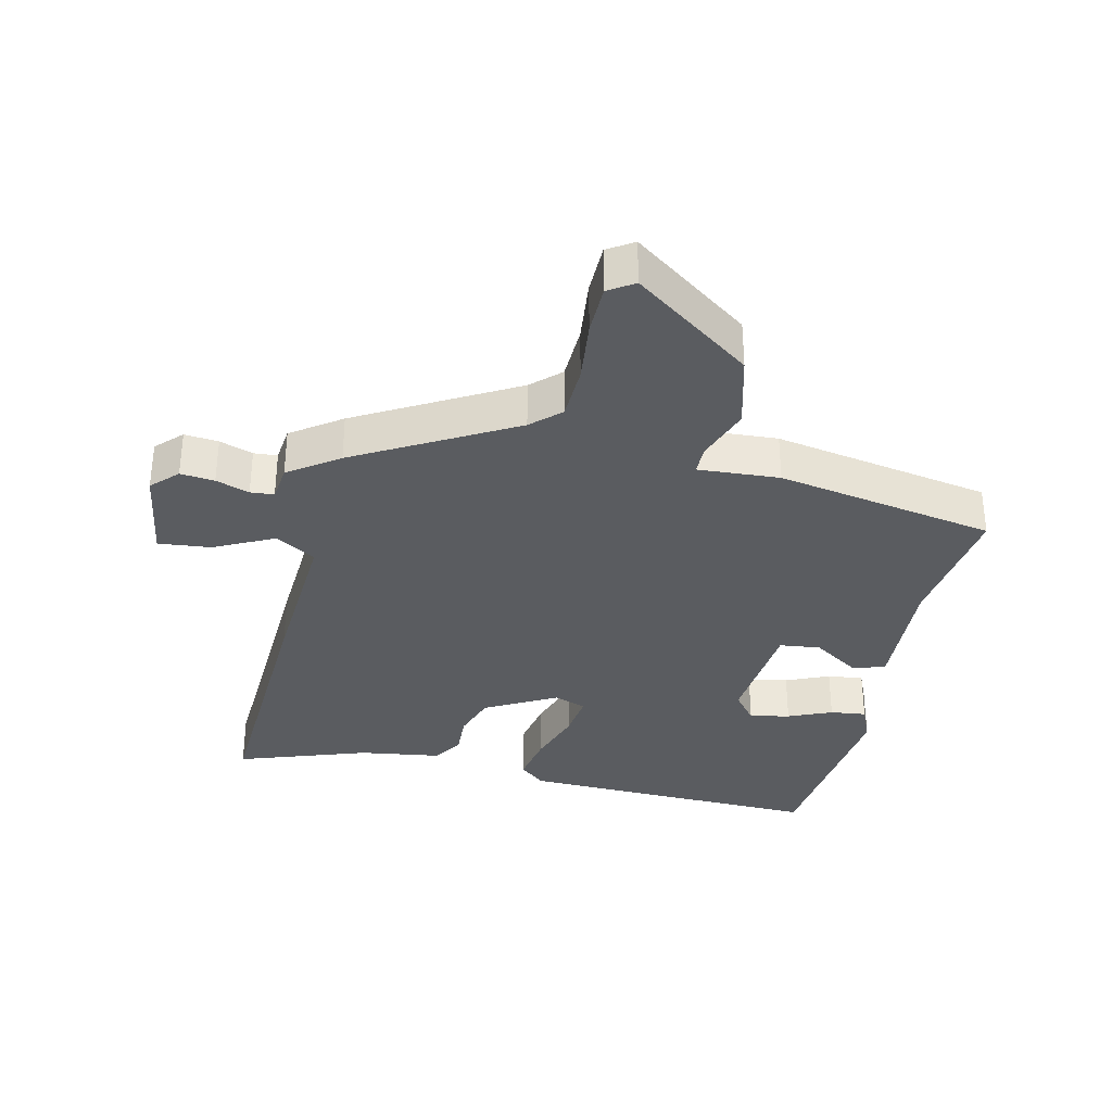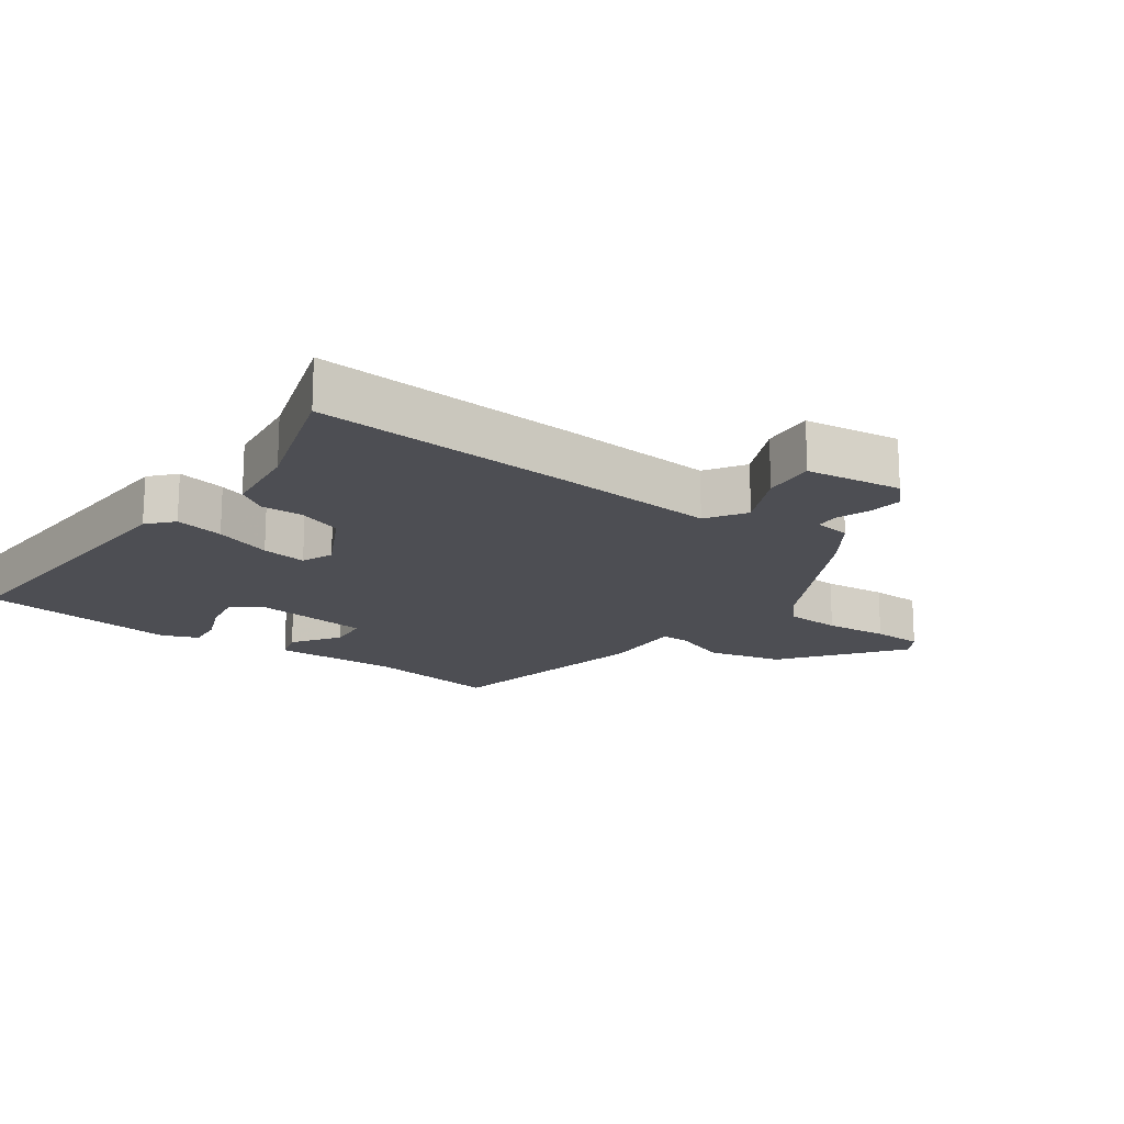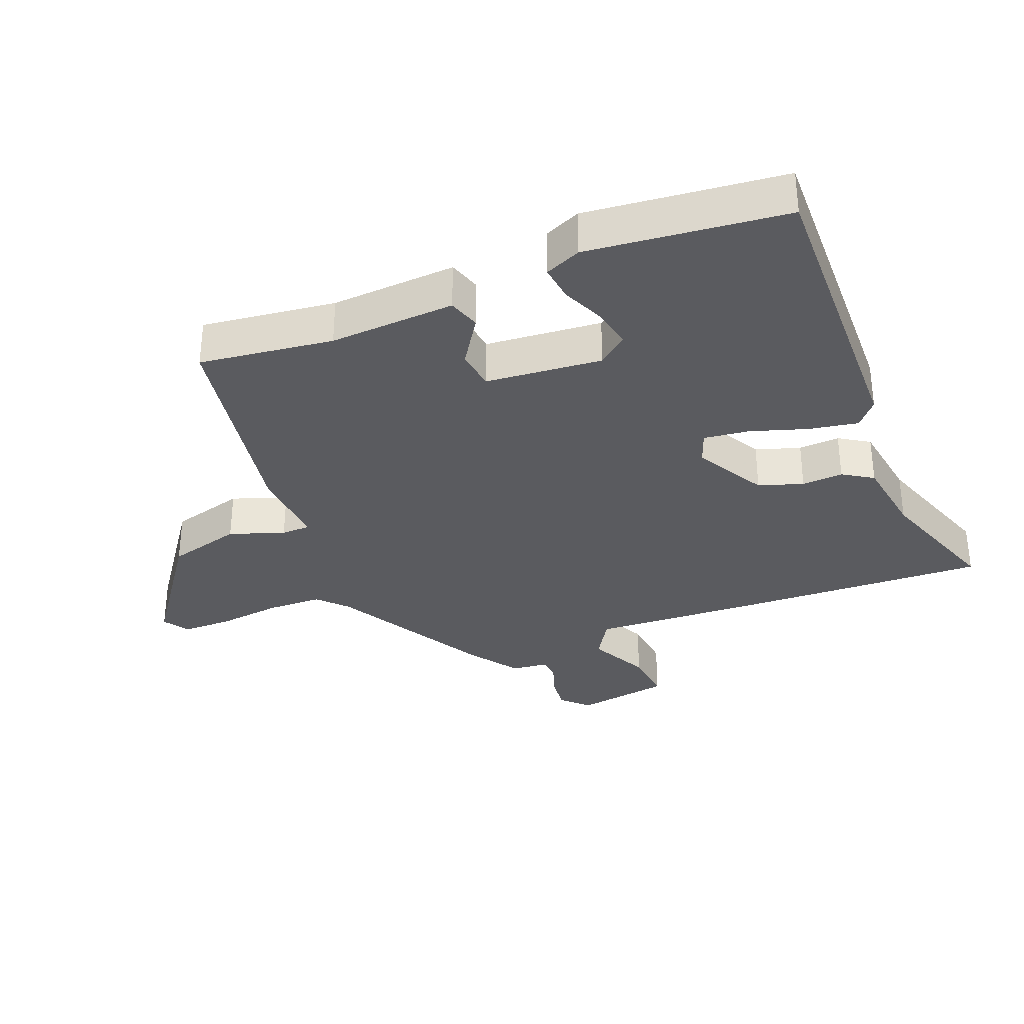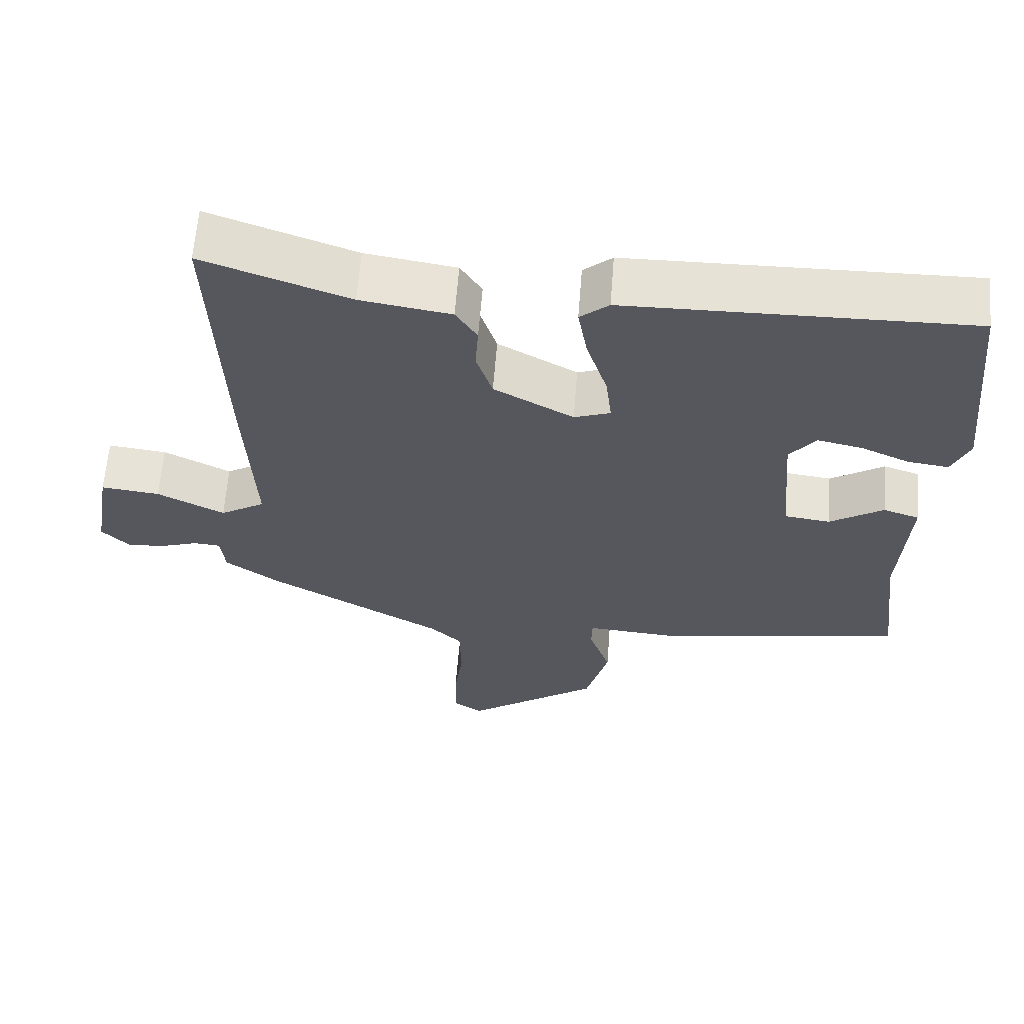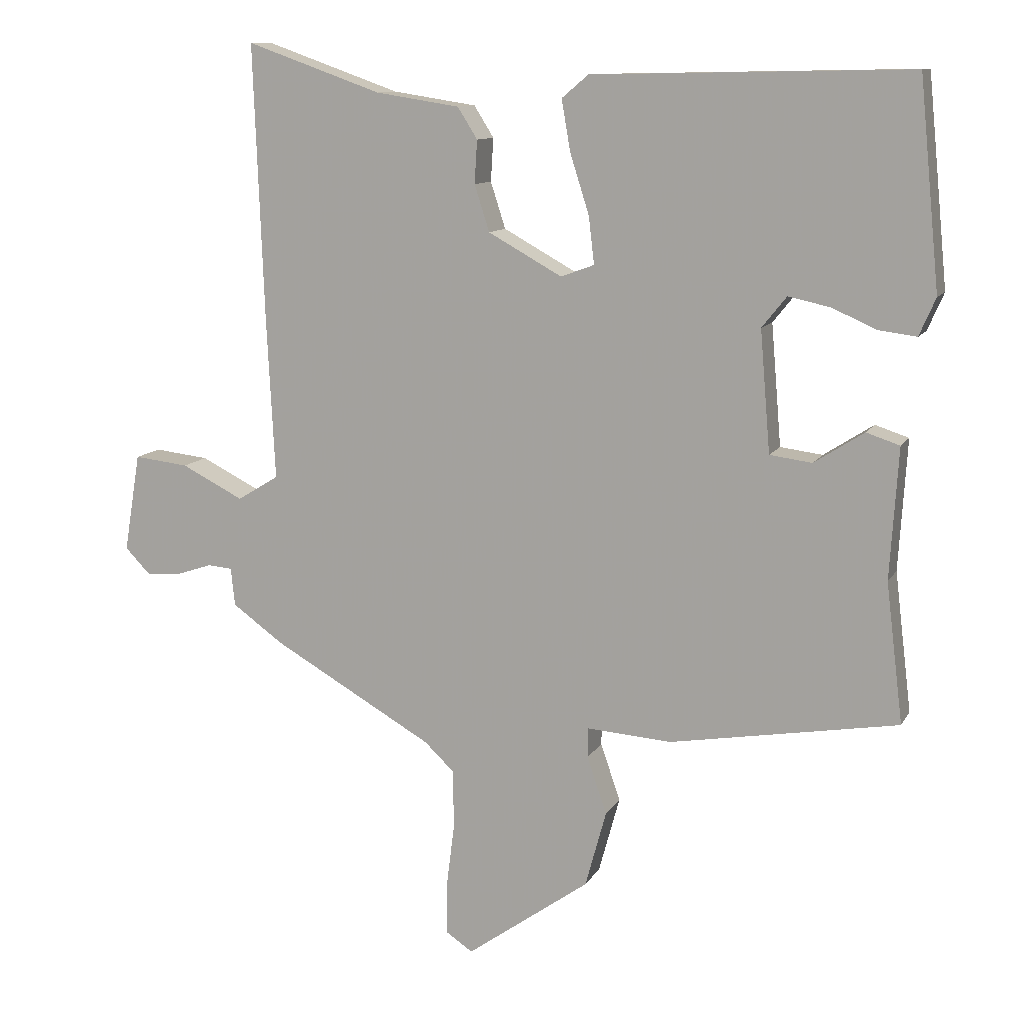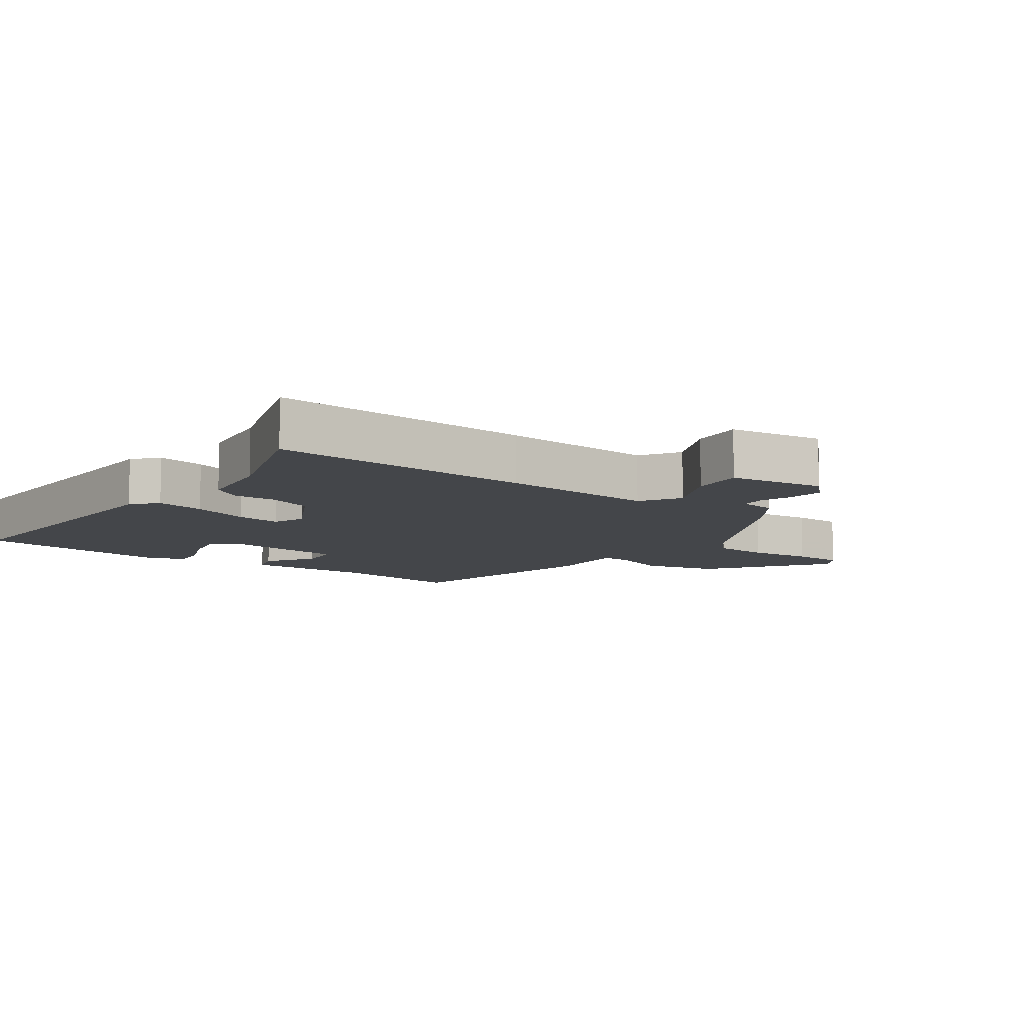
<metadata>
{"format":"obj","ext":"obj","renderer":"f3d","projection":"perspective","resolution":1024,"background":"white","views":[{"elev":-34.1,"azim":166.6,"up":"+Y"},{"elev":-17.4,"azim":52.6,"up":"+Y"},{"elev":-33.3,"azim":-68.5,"up":"+Y"},{"elev":62.4,"azim":-175.5,"up":"+Z"},{"elev":11.1,"azim":-161.1,"up":"+Z"},{"elev":-9.4,"azim":53.0,"up":"+Y"}]}
</metadata>
<code>
v -0.499 0.07 -0.412
v -0.474 0.07 -0.207
v -0.486 0.07 -0.015
v -0.437 0.07 0.001
v -0.364 0.07 -0.046
v -0.302 0.07 -0.038
v -0.287 0.07 0.14
v -0.323 0.07 0.185
v -0.384 0.07 0.172
v -0.45 0.07 0.143
v -0.505 0.07 0.136
v -0.529 0.07 0.191
v -0.499 0.07 0.494
v -0.034 0.07 0.485
v 0.005 0.07 0.452
v -0.008 0.07 0.377
v -0.036 0.07 0.289
v -0.044 0.07 0.22
v 0.005 0.07 0.202
v 0.113 0.07 0.262
v 0.135 0.07 0.33
v 0.131 0.07 0.393
v 0.16 0.07 0.439
v 0.283 0.07 0.458
v 0.481 0.07 0.528
v 0.466 0.07 0.124
v 0.454 0.07 -0.114
v 0.515 0.07 -0.151
v 0.606 0.07 -0.105
v 0.686 0.07 -0.096
v 0.71 0.07 -0.241
v 0.672 0.07 -0.28
v 0.62 0.07 -0.275
v 0.569 0.07 -0.258
v 0.533 0.07 -0.261
v 0.527 0.07 -0.317
v 0.452 0.07 -0.371
v 0.216 0.07 -0.506
v 0.173 0.07 -0.547
v 0.171 0.07 -0.631
v 0.183 0.07 -0.727
v 0.183 0.07 -0.804
v 0.144 0.07 -0.83
v -0.037 0.07 -0.701
v -0.068 0.07 -0.588
v -0.039 0.07 -0.504
v -0.04 0.07 -0.46
v -0.164 0.07 -0.469
v -0.499 0 -0.412
v -0.474 0 -0.207
v -0.486 0 -0.015
v -0.437 0 0.001
v -0.364 0 -0.046
v -0.302 0 -0.038
v -0.287 0 0.14
v -0.323 0 0.185
v -0.384 0 0.172
v -0.45 0 0.143
v -0.505 0 0.136
v -0.529 0 0.191
v -0.499 0 0.494
v -0.034 0 0.485
v 0.005 0 0.452
v -0.008 0 0.377
v -0.036 0 0.289
v -0.044 0 0.22
v 0.005 0 0.202
v 0.113 0 0.262
v 0.135 0 0.33
v 0.131 0 0.393
v 0.16 0 0.439
v 0.283 0 0.458
v 0.481 0 0.528
v 0.466 0 0.124
v 0.454 0 -0.114
v 0.515 0 -0.151
v 0.606 0 -0.105
v 0.686 0 -0.096
v 0.71 0 -0.241
v 0.672 0 -0.28
v 0.62 0 -0.275
v 0.569 0 -0.258
v 0.533 0 -0.261
v 0.527 0 -0.317
v 0.452 0 -0.371
v 0.216 0 -0.506
v 0.173 0 -0.547
v 0.171 0 -0.631
v 0.183 0 -0.727
v 0.183 0 -0.804
v 0.144 0 -0.83
v -0.037 0 -0.701
v -0.068 0 -0.588
v -0.039 0 -0.504
v -0.04 0 -0.46
v -0.164 0 -0.469
f 47 48 1 2
f 44 45 46
f 43 44 46
f 42 43 46
f 41 42 46
f 40 41 46
f 39 40 46 47
f 3 4 5
f 2 3 5
f 47 2 5
f 39 47 5
f 38 39 5
f 38 5 6
f 37 38 6
f 36 37 6
f 35 36 6
f 32 33 34
f 31 32 34
f 30 31 34
f 29 30 34
f 28 29 34
f 35 6 7
f 34 35 7
f 28 34 7
f 27 28 7
f 24 25 26 27
f 23 24 27
f 22 23 27
f 21 22 27
f 20 21 27
f 19 20 27
f 27 7 8
f 19 27 8
f 18 19 8
f 15 16 17
f 14 15 17
f 13 14 17
f 12 13 17
f 11 12 17
f 9 10 11
f 9 11 17
f 8 9 17
f 8 17 18
f 50 49 96 95
f 94 93 92
f 94 92 91
f 94 91 90
f 94 90 89
f 94 89 88
f 95 94 88 87
f 53 52 51
f 53 51 50
f 53 50 95
f 53 95 87
f 53 87 86
f 54 53 86
f 54 86 85
f 54 85 84
f 54 84 83
f 82 81 80
f 82 80 79
f 82 79 78
f 82 78 77
f 82 77 76
f 55 54 83
f 55 83 82
f 55 82 76
f 55 76 75
f 75 74 73 72
f 75 72 71
f 75 71 70
f 75 70 69
f 75 69 68
f 75 68 67
f 56 55 75
f 56 75 67
f 56 67 66
f 65 64 63
f 65 63 62
f 65 62 61
f 65 61 60
f 65 60 59
f 59 58 57
f 65 59 57
f 65 57 56
f 66 65 56
f 1 49 50 2
f 2 50 51 3
f 3 51 52 4
f 4 52 53 5
f 5 53 54 6
f 6 54 55 7
f 7 55 56 8
f 8 56 57 9
f 9 57 58 10
f 10 58 59 11
f 11 59 60 12
f 12 60 61 13
f 13 61 62 14
f 14 62 63 15
f 15 63 64 16
f 16 64 65 17
f 17 65 66 18
f 18 66 67 19
f 19 67 68 20
f 20 68 69 21
f 21 69 70 22
f 22 70 71 23
f 23 71 72 24
f 24 72 73 25
f 25 73 74 26
f 26 74 75 27
f 27 75 76 28
f 28 76 77 29
f 29 77 78 30
f 30 78 79 31
f 31 79 80 32
f 32 80 81 33
f 33 81 82 34
f 34 82 83 35
f 35 83 84 36
f 36 84 85 37
f 37 85 86 38
f 38 86 87 39
f 39 87 88 40
f 40 88 89 41
f 41 89 90 42
f 42 90 91 43
f 43 91 92 44
f 44 92 93 45
f 45 93 94 46
f 46 94 95 47
f 47 95 96 48
f 48 96 49 1

</code>
